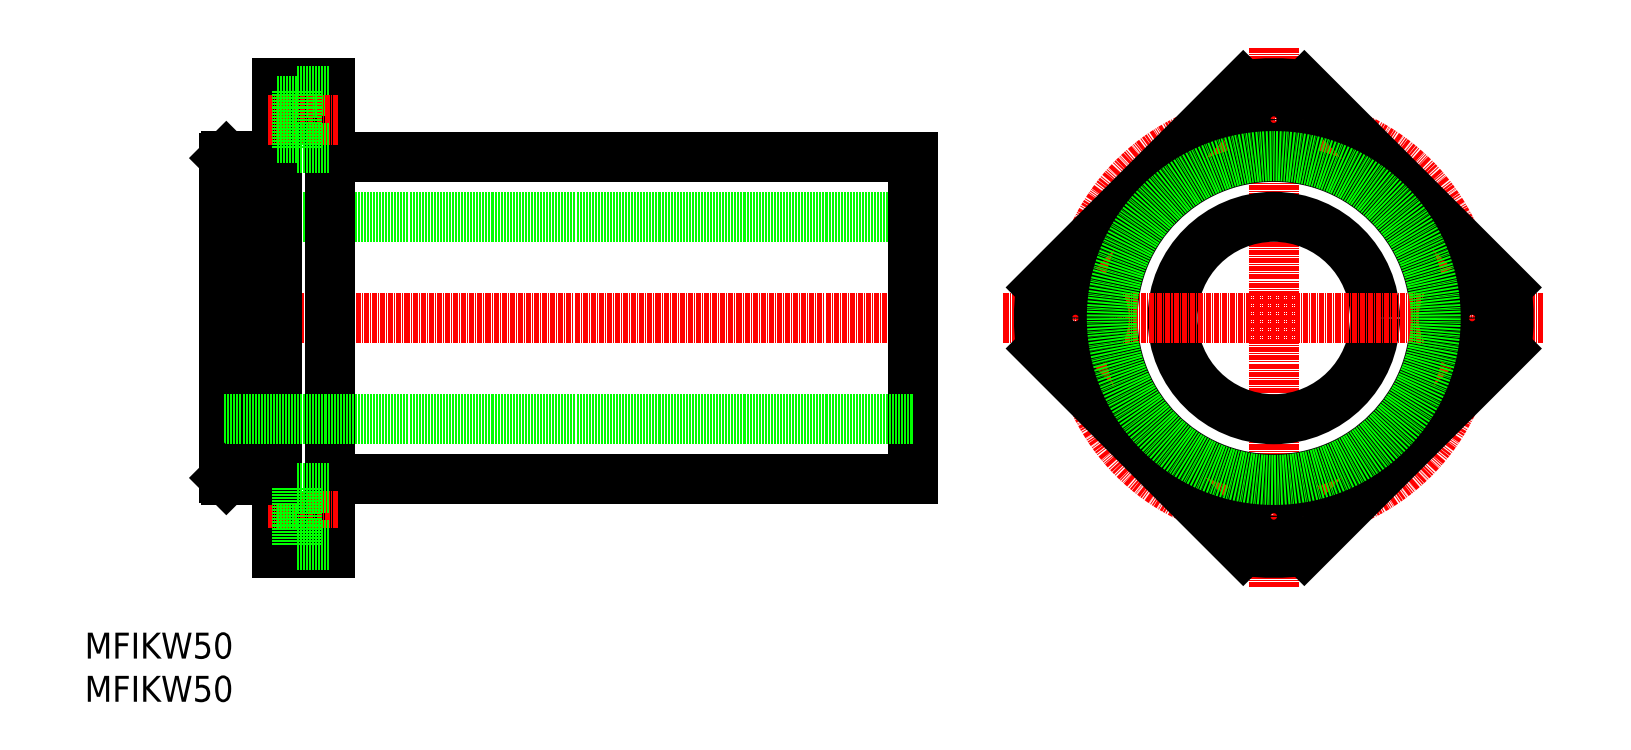
<metadata>
{"format":"dxf","ext":"dxf","renderer":"ezdxf+matplotlib","layout":"modelspace","background":"white","min_lineweight":24,"dpi":150}
</metadata>
<code>
0
SECTION
2
ENTITIES
0
LINE
8
CENTER
10
263.9
20
106.9
30
0
11
82.5
21
106.9
31
0
0
LINE
8
0
10
258.2
20
146.7
30
0
11
114.2
21
146.7
31
0
0
LINE
8
0
10
258.2
20
131.9
30
0
11
88.18
21
131.9
31
0
0
LINE
8
0
10
88.18
20
146.4
30
0
11
88.18
21
67.39
31
0
0
LINE
8
0
10
100.2
20
146.9
30
0
11
100.2
21
66.89
31
0
0
LINE
8
0
10
101.2
20
164.9
30
0
11
101.2
21
48.89
31
0
0
LINE
8
0
10
114.2
20
164.9
30
0
11
114.2
21
48.89
31
0
0
LINE
8
0
10
100.2
20
146.9
30
0
11
88.68
21
146.9
31
0
0
LINE
8
0
10
88.18
20
121.9
30
0
11
88.18
21
121.9
31
0
0
LINE
8
0
10
101.2
20
146.4
30
0
11
100.2
21
146.4
31
0
0
LINE
8
0
10
114.2
20
164.9
30
0
11
101.2
21
164.9
31
0
0
LINE
8
0
10
106.1
20
162.9
30
0
11
114.2
21
162.9
31
0
0
LINE
8
CENTER
10
116.2
20
155.9
30
0
11
98.98
21
155.9
31
0
0
LINE
8
0
10
106.1
20
162.9
30
0
11
106.1
21
148.9
31
0
0
LINE
8
0
10
101.2
20
160.4
30
0
11
106.1
21
160.4
31
0
0
LINE
8
CENTER
10
347.4
20
173.7
30
0
11
347.4
21
40.13
31
0
0
LINE
8
0
10
258.2
20
146.7
30
0
11
258.2
21
67.09
31
0
0
CIRCLE
8
0
10
347.4
20
106.9
30
0
40
25
0
CIRCLE
8
0
10
347.4
20
106.9
30
0
40
39.8
0
ARC
8
0
10
347.4
20
106.9
30
0
40
58
50
82.52
51
97.48
0
CIRCLE
8
CENTER
10
347.4
20
106.9
30
0
40
49
0
CIRCLE
8
0
10
347.4
20
155.9
30
0
40
7
0
CIRCLE
8
0
10
347.4
20
155.9
30
0
40
4.5
0
LINE
8
CENTER
10
280.6
20
106.9
30
0
11
414.2
21
106.9
31
0
0
TEXT
8
0
10
53.69
20
22.77
30
0
40
6.4
1
MFIKW50
0
TEXT
8
0
10
53.69
20
12.1
30
0
40
6.4
1
MFIKW50
0
CIRCLE
8
0
10
298.4
20
106.9
30
0
40
7
0
CIRCLE
8
0
10
298.4
20
106.9
30
0
40
4.5
0
CIRCLE
8
0
10
347.4
20
57.89
30
0
40
7
0
CIRCLE
8
0
10
347.4
20
57.89
30
0
40
4.5
0
CIRCLE
8
0
10
396.4
20
106.9
30
0
40
7
0
CIRCLE
8
0
10
396.4
20
106.9
30
0
40
4.5
0
LINE
8
0
10
106.1
20
148.9
30
0
11
114.2
21
148.9
31
0
0
LINE
8
0
10
101.2
20
151.4
30
0
11
106.1
21
151.4
31
0
0
LINE
8
0
10
258.2
20
81.89
30
0
11
88.18
21
81.89
31
0
0
LINE
8
0
10
258.2
20
67.09
30
0
11
114.2
21
67.09
31
0
0
LINE
8
CENTER
10
116.2
20
57.89
30
0
11
98.98
21
57.89
31
0
0
LINE
8
0
10
101.2
20
53.39
30
0
11
106.1
21
53.39
31
0
0
LINE
8
0
10
101.2
20
62.39
30
0
11
106.1
21
62.39
31
0
0
LINE
8
0
10
114.2
20
48.89
30
0
11
101.2
21
48.89
31
0
0
LINE
8
0
10
100.2
20
66.89
30
0
11
88.68
21
66.89
31
0
0
LINE
8
0
10
101.2
20
67.39
30
0
11
100.2
21
67.39
31
0
0
LINE
8
0
10
106.1
20
50.89
30
0
11
106.1
21
64.89
31
0
0
LINE
8
0
10
106.1
20
64.89
30
0
11
114.2
21
64.89
31
0
0
LINE
8
0
10
106.1
20
50.89
30
0
11
114.2
21
50.89
31
0
0
LINE
8
0
10
355
20
164.4
30
0
11
404.9
21
114.4
31
0
0
LINE
8
0
10
289.9
20
99.35
30
0
11
339.9
21
49.39
31
0
0
LINE
8
0
10
289.9
20
114.4
30
0
11
339.9
21
164.4
31
0
0
LINE
8
0
10
355
20
49.39
30
0
11
404.9
21
99.35
31
0
0
ARC
8
0
10
347.4
20
106.9
30
0
40
58
50
172.5
51
187.5
0
ARC
8
0
10
347.4
20
106.9
30
0
40
58
50
262.5
51
277.5
0
ARC
8
0
10
347.4
20
106.9
30
0
40
58
50
352.5
51
7.476
0
LINE
8
0
10
88.68
20
146.9
30
0
11
88.18
21
146.4
31
0
0
LINE
8
0
10
88.18
20
67.39
30
0
11
88.68
21
66.89
31
0
0
CIRCLE
8
0
10
347.4
20
106.9
30
0
40
40
0
ENDSEC
0
EOF

</code>
